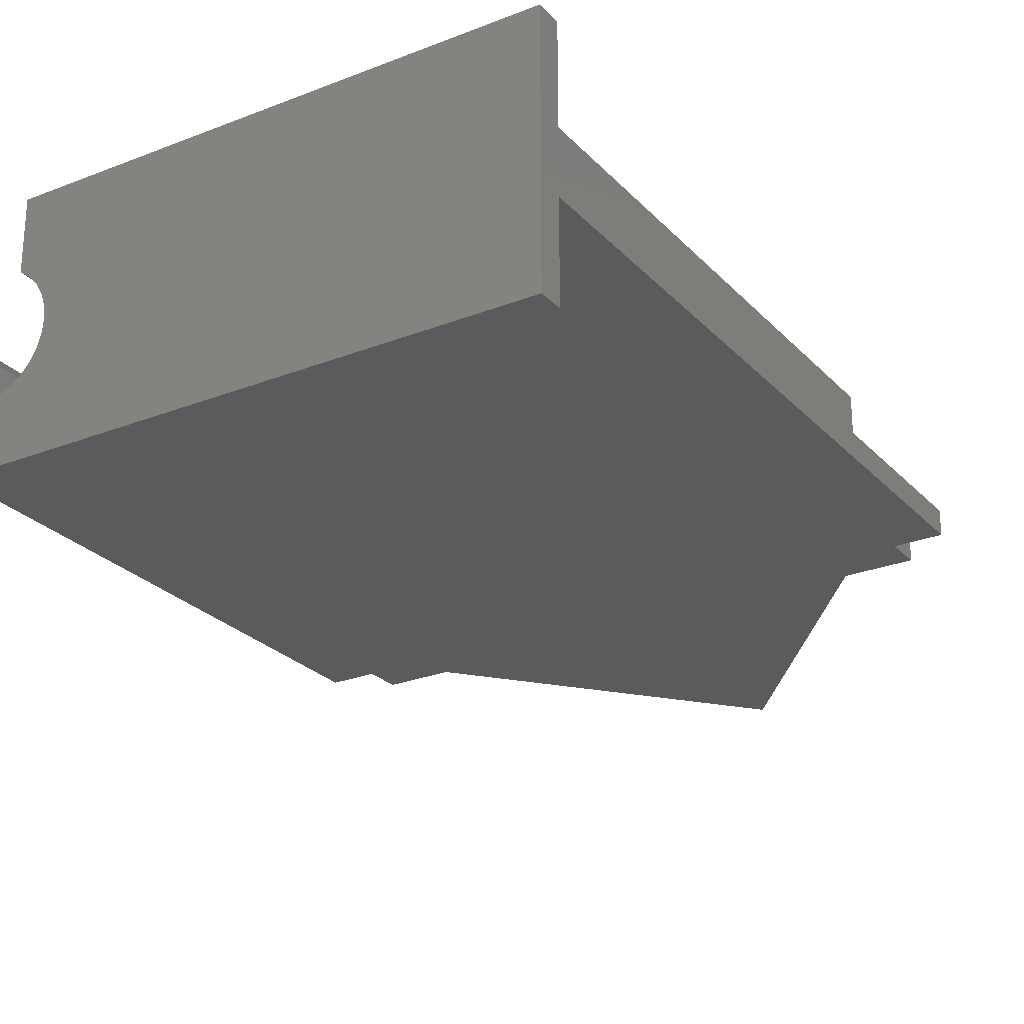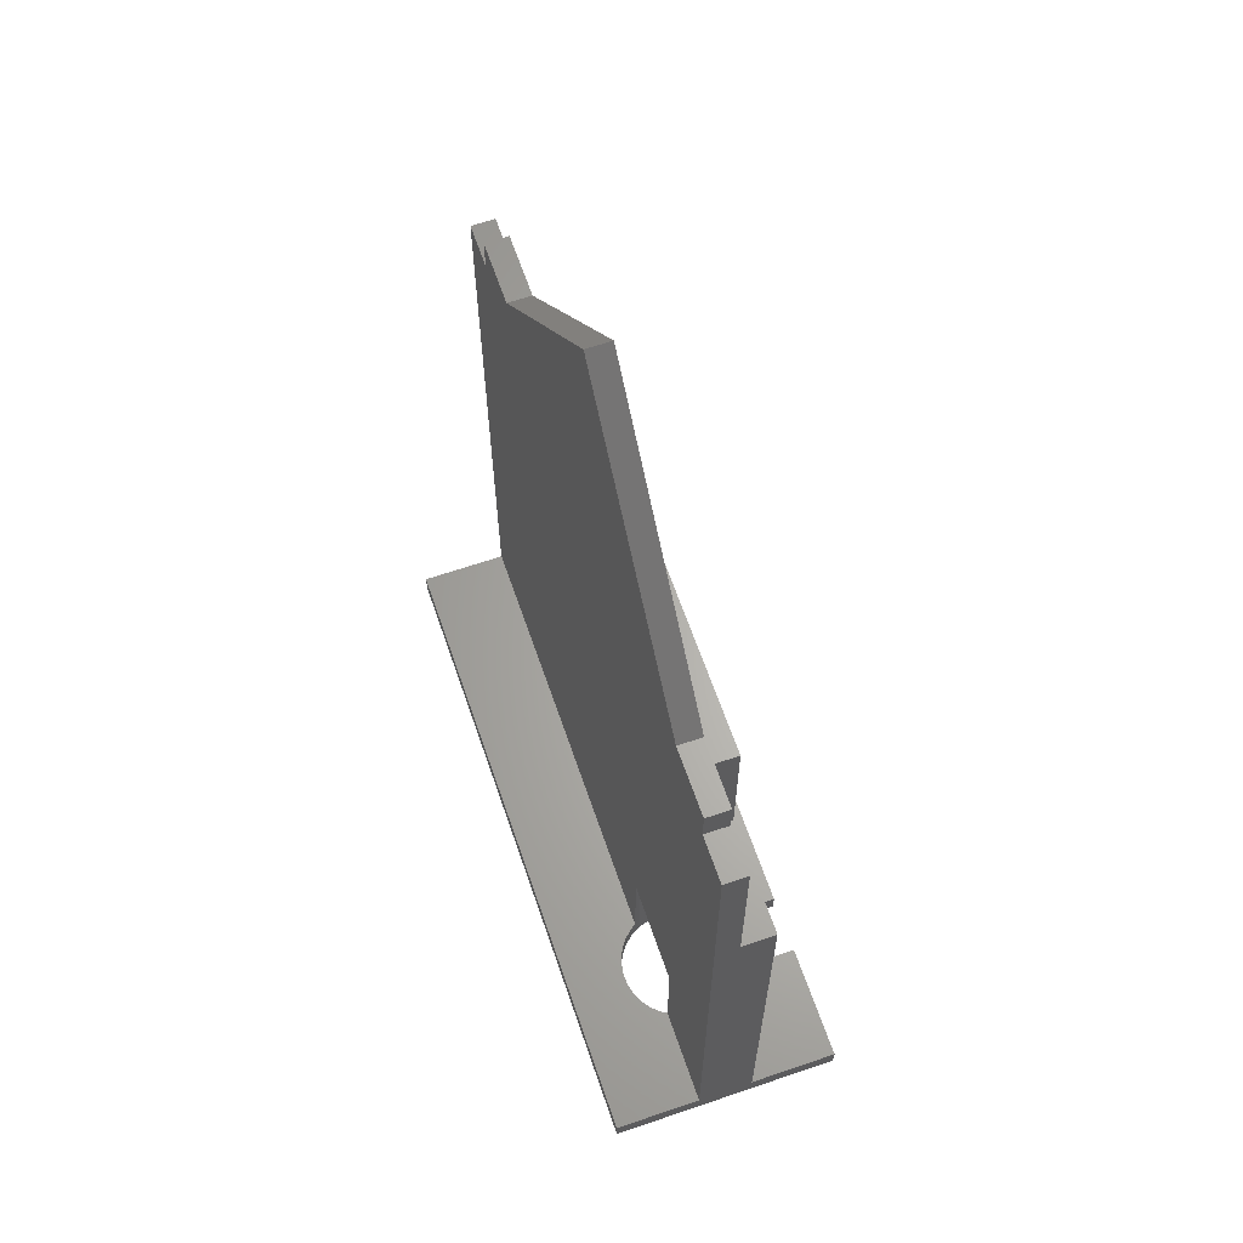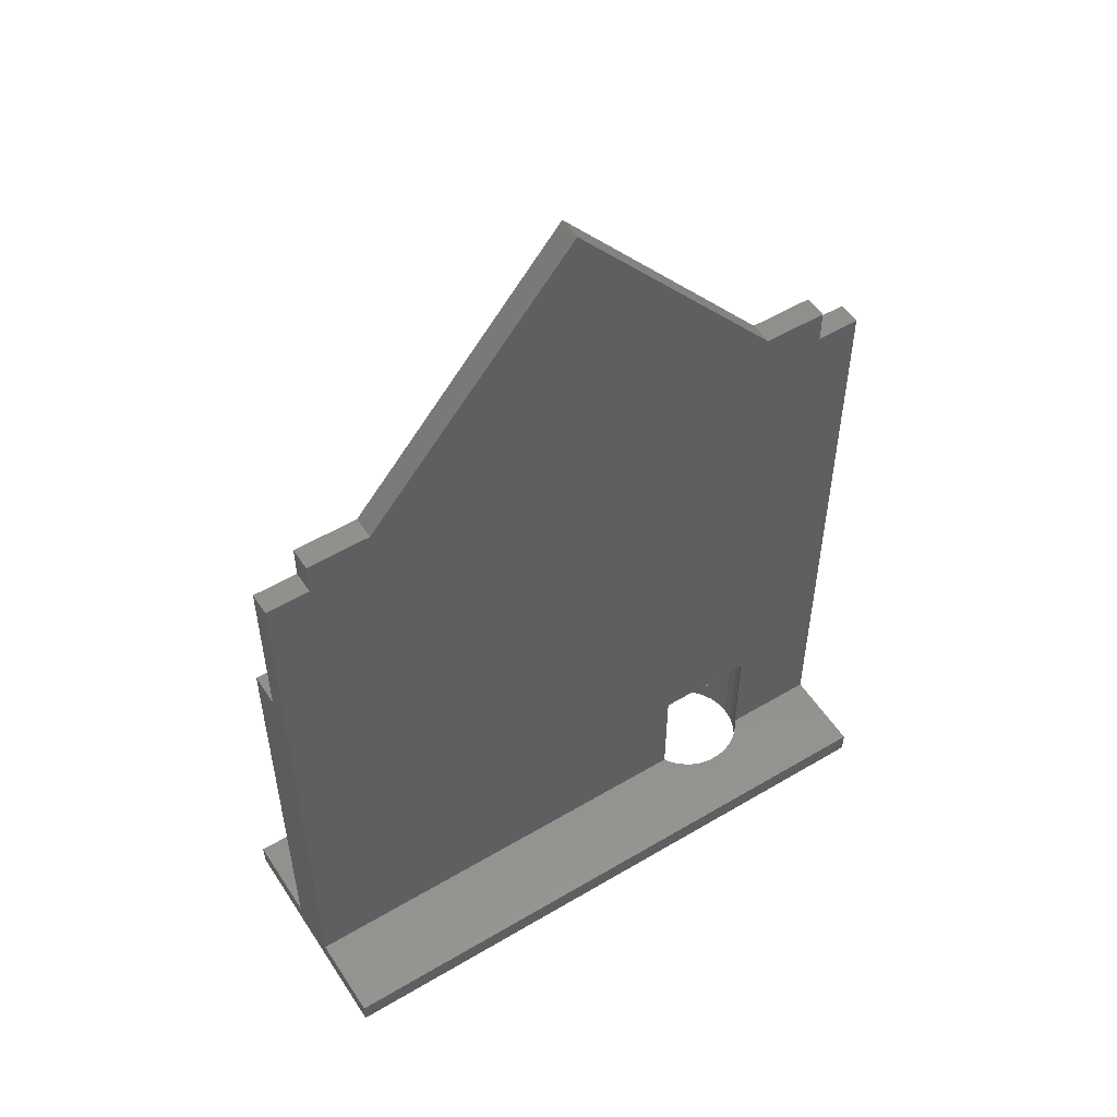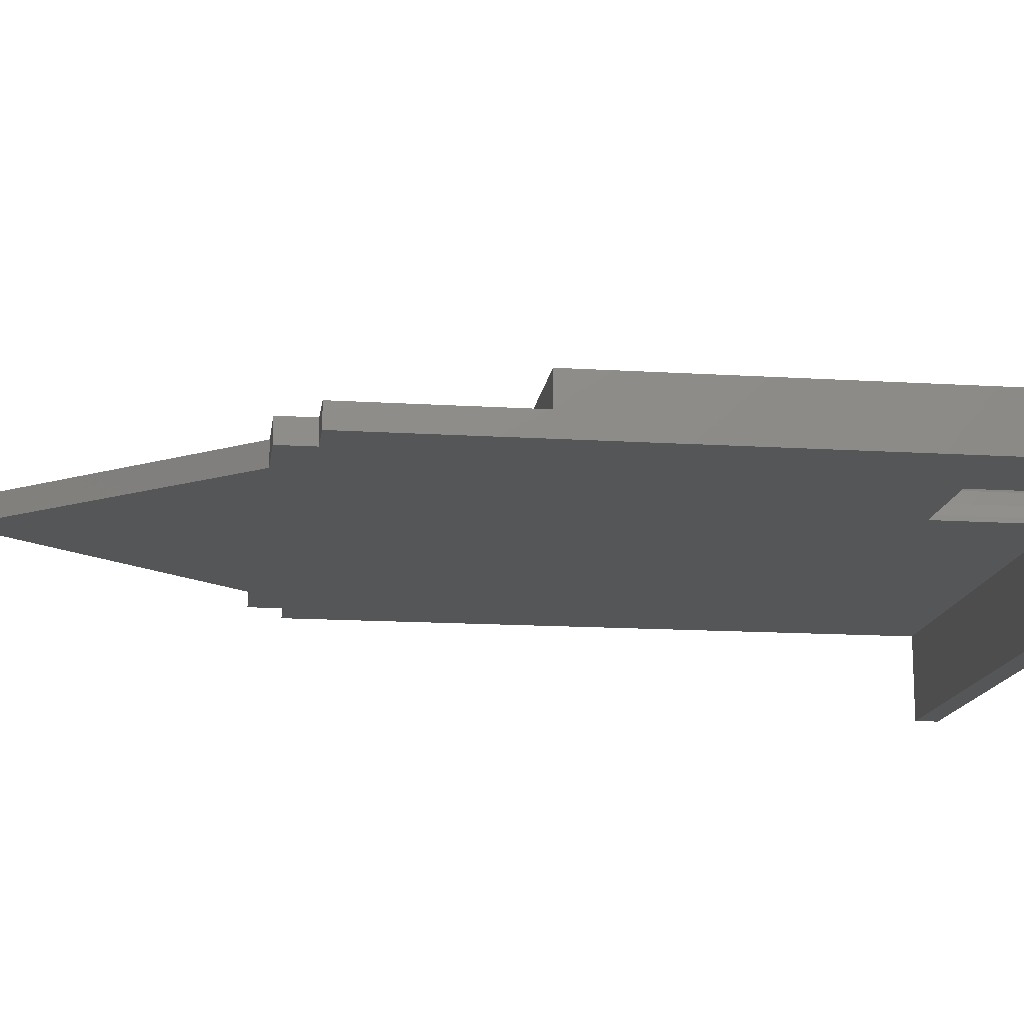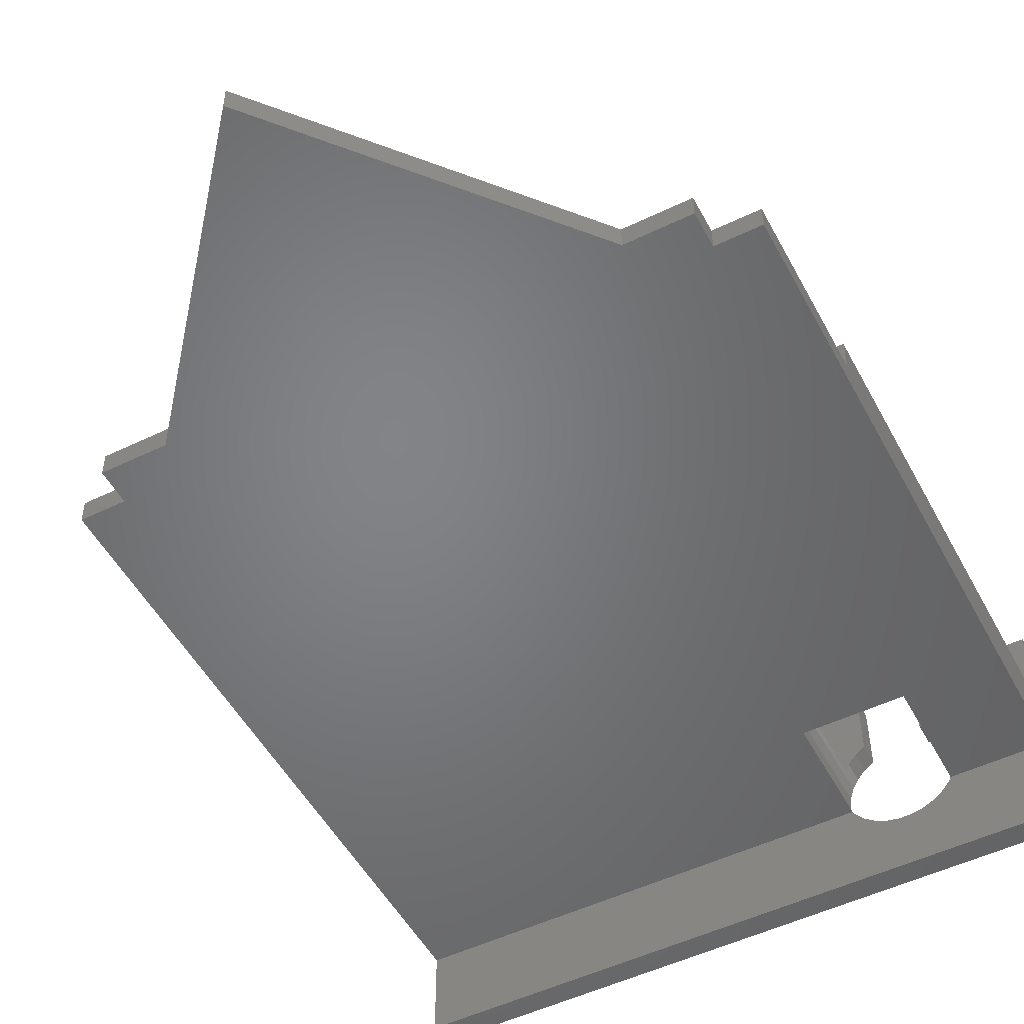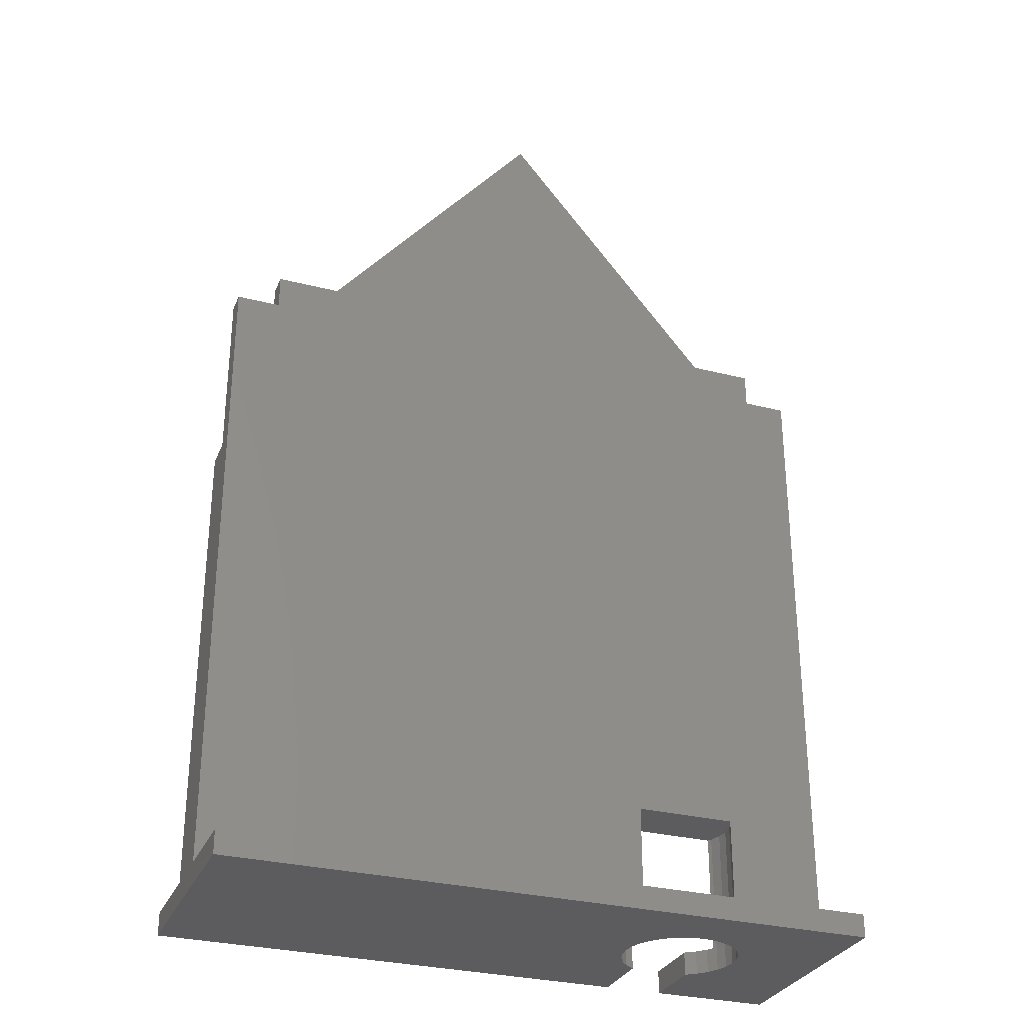
<metadata>
{"format":"stl","ext":"stl","renderer":"f3d","projection":"perspective","resolution":1024,"background":"white","views":[{"elev":-25.6,"azim":32.2,"up":"+Z"},{"elev":64.5,"azim":-109.0,"up":"+Y"},{"elev":53.5,"azim":147.6,"up":"+Y"},{"elev":-15.0,"azim":-97.6,"up":"+Z"},{"elev":-51.4,"azim":-152.3,"up":"+Z"},{"elev":-30.2,"azim":159.7,"up":"+Y"}]}
</metadata>
<code>
# stl→obj: 107 verts, 214 faces
v 111.2 -84 25
v 111.2 -80 9.7
v 111.2 -80 25
v 111.2 -80 0
v 111.2 -84 -15
v 111.2 -80 -15
v 111.2 0 0
v 111.2 0 9.7
v 18.6 0 9.7
v 92.6 0 9.7
v 92.6 25 9.7
v 18.6 25 9.7
v 33.77 -60 9.7
v 16.23 -60 9.7
v 0 0 9.7
v 0 -80 9.7
v 16.23 -80 9.7
v 33.77 -80 9.7
v 0 -80 0
v 16.4 -60 0
v 16.4 -80 0
v 0 30 0
v 7.6 30 0
v 33.6 -60 0
v 103.6 30 0
v 111.2 30 0
v 92.6 36 0
v 103.6 36 0
v 18.6 36 0
v 33.6 -80 0
v 55.6 80 0
v 7.6 36 0
v 0 -84 -15
v 0 -80 -15
v 0 -84 25
v 0 -80 25
v 0 0 4
v 0 30 4
v 18.31 -84 12.43
v 20 -84 25
v 20 -84 13.66
v 16.91 -84 10.88
v 15.86 -84 9.067
v 15.22 -84 7.079
v 15 -84 5
v 15.22 -84 2.921
v 15.86 -84 0.9326
v 23.95 -84 -4.945
v 26.05 -84 -4.945
v 21.91 -84 -4.511
v 20 -84 -3.66
v 18.31 -84 -2.431
v 16.91 -84 -0.8779
v 31.69 -84 12.43
v 30 -84 25
v 30 -84 13.66
v 33.09 -84 10.88
v 34.14 -84 9.067
v 34.78 -84 7.079
v 35 -84 5
v 34.78 -84 2.921
v 34.14 -84 0.9326
v 33.09 -84 -0.8779
v 31.69 -84 -2.431
v 30 -84 -3.66
v 28.09 -84 -4.511
v 20 -80 25
v 30 -80 25
v 18.31 -80 12.43
v 20 -80 13.66
v 16.91 -80 10.88
v 31.69 -80 12.43
v 30 -80 13.66
v 33.09 -80 10.88
v 33.09 -80 -0.8779
v 31.69 -80 -2.431
v 30 -80 -3.66
v 28.09 -80 -4.511
v 26.05 -80 -4.945
v 16.91 -80 -0.8779
v 18.31 -80 -2.431
v 20 -80 -3.66
v 21.91 -80 -4.511
v 23.95 -80 -4.945
v 34.14 -60 9.067
v 34.78 -60 7.079
v 35 -60 5
v 34.14 -60 0.9326
v 34.78 -60 2.921
v 15.22 -60 7.079
v 15.86 -60 9.067
v 15 -60 5
v 15.86 -60 0.9326
v 15.22 -60 2.921
v 103.6 36 4
v 92.6 36 4
v 103.6 30 4
v 111.2 0 4
v 111.2 30 4
v 18.6 36 4
v 55.6 80 4
v 7.6 30 4
v 7.6 36 4
v 92.6 0 5.7
v 18.6 0 5.7
v 92.6 25 5.7
v 18.6 25 5.7
f 1 2 3
f 2 1 4
f 5 4 1
f 4 5 6
f 2 7 8
f 7 2 4
f 9 10 11
f 9 11 12
f 10 9 13
f 9 14 13
f 15 14 9
f 16 14 15
f 14 16 17
f 10 2 8
f 13 2 10
f 2 13 18
f 19 20 21
f 22 20 19
f 20 22 23
f 24 7 4
f 7 25 26
f 25 27 28
f 29 7 24
f 7 27 25
f 24 4 30
f 7 29 27
f 27 29 31
f 23 24 20
f 24 23 29
f 29 23 32
f 33 19 34
f 19 33 16
f 35 16 33
f 16 35 36
f 22 37 38
f 19 37 22
f 16 37 19
f 37 16 15
f 39 40 35
f 40 39 41
f 35 42 39
f 35 43 42
f 35 44 43
f 35 45 44
f 33 45 35
f 45 33 46
f 46 33 47
f 48 33 49
f 50 33 48
f 51 33 50
f 52 33 51
f 53 33 52
f 47 33 53
f 54 55 56
f 57 55 54
f 58 55 57
f 55 58 1
f 59 1 58
f 60 1 59
f 5 60 61
f 5 61 62
f 5 62 63
f 5 63 64
f 5 64 65
f 5 65 66
f 33 66 49
f 5 66 33
f 60 5 1
f 36 40 67
f 40 36 35
f 68 1 3
f 1 68 55
f 33 6 5
f 6 33 34
f 69 67 70
f 67 69 36
f 71 36 69
f 16 71 17
f 71 16 36
f 18 68 3
f 68 72 73
f 68 74 72
f 18 3 2
f 68 18 74
f 6 30 4
f 30 6 75
f 75 6 76
f 76 6 77
f 77 6 78
f 78 34 79
f 34 78 6
f 80 19 21
f 34 80 81
f 34 81 82
f 34 82 83
f 34 83 84
f 80 34 19
f 79 34 84
f 59 85 86
f 85 59 58
f 60 86 87
f 86 60 59
f 78 65 77
f 65 78 66
f 39 71 69
f 71 39 42
f 75 63 30
f 30 88 24
f 30 62 88
f 62 30 63
f 85 18 13
f 58 18 85
f 57 18 58
f 18 57 74
f 83 48 84
f 48 83 50
f 82 50 83
f 50 82 51
f 62 89 88
f 89 62 61
f 77 64 76
f 64 77 65
f 61 87 89
f 87 61 60
f 43 90 91
f 90 43 44
f 57 72 74
f 72 57 54
f 44 92 90
f 92 44 45
f 56 72 54
f 72 56 73
f 81 51 82
f 51 81 52
f 64 75 76
f 75 64 63
f 79 66 78
f 66 79 49
f 46 93 94
f 93 46 47
f 39 70 41
f 70 39 69
f 53 81 80
f 81 53 52
f 93 21 20
f 47 21 93
f 53 21 47
f 21 53 80
f 84 49 79
f 49 84 48
f 45 94 92
f 94 45 46
f 90 14 91
f 20 14 90
f 14 20 13
f 13 86 85
f 20 90 92
f 24 13 20
f 20 92 94
f 13 24 86
f 20 94 93
f 86 24 87
f 87 24 89
f 89 24 88
f 71 42 17
f 17 91 14
f 17 43 91
f 43 17 42
f 56 68 73
f 68 56 55
f 40 70 67
f 70 40 41
f 95 96 97
f 97 98 99
f 96 98 97
f 100 96 101
f 96 100 98
f 102 100 103
f 37 100 102
f 37 102 38
f 100 37 98
f 26 97 99
f 97 26 25
f 97 28 95
f 28 97 25
f 28 96 95
f 96 28 27
f 96 31 101
f 31 96 27
f 29 101 31
f 101 29 100
f 29 103 100
f 103 29 32
f 23 103 32
f 103 23 102
f 23 38 102
f 38 23 22
f 8 104 10
f 104 98 105
f 98 104 8
f 105 15 9
f 105 37 15
f 37 105 98
f 98 8 7
f 98 26 99
f 26 98 7
f 10 106 11
f 106 10 104
f 105 106 104
f 106 105 107
f 105 12 107
f 12 105 9
f 106 12 11
f 12 106 107

</code>
